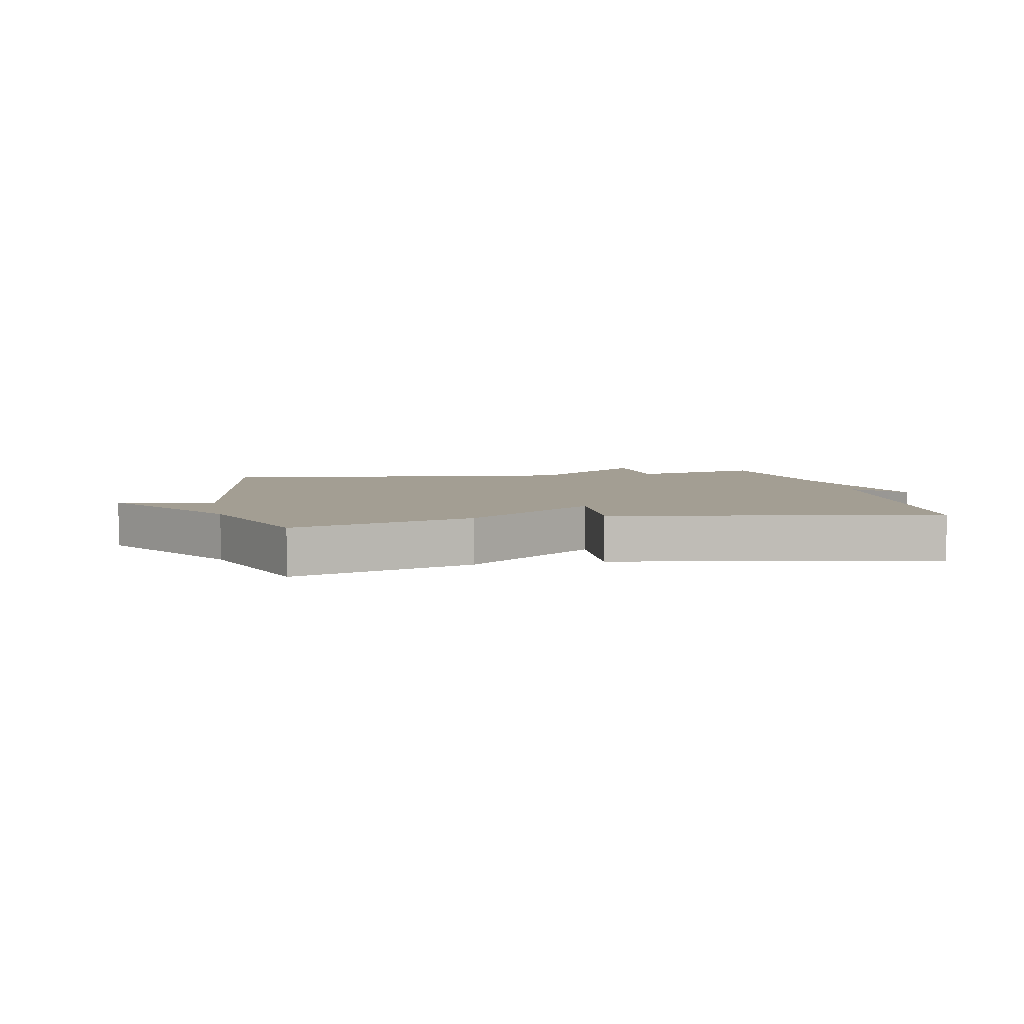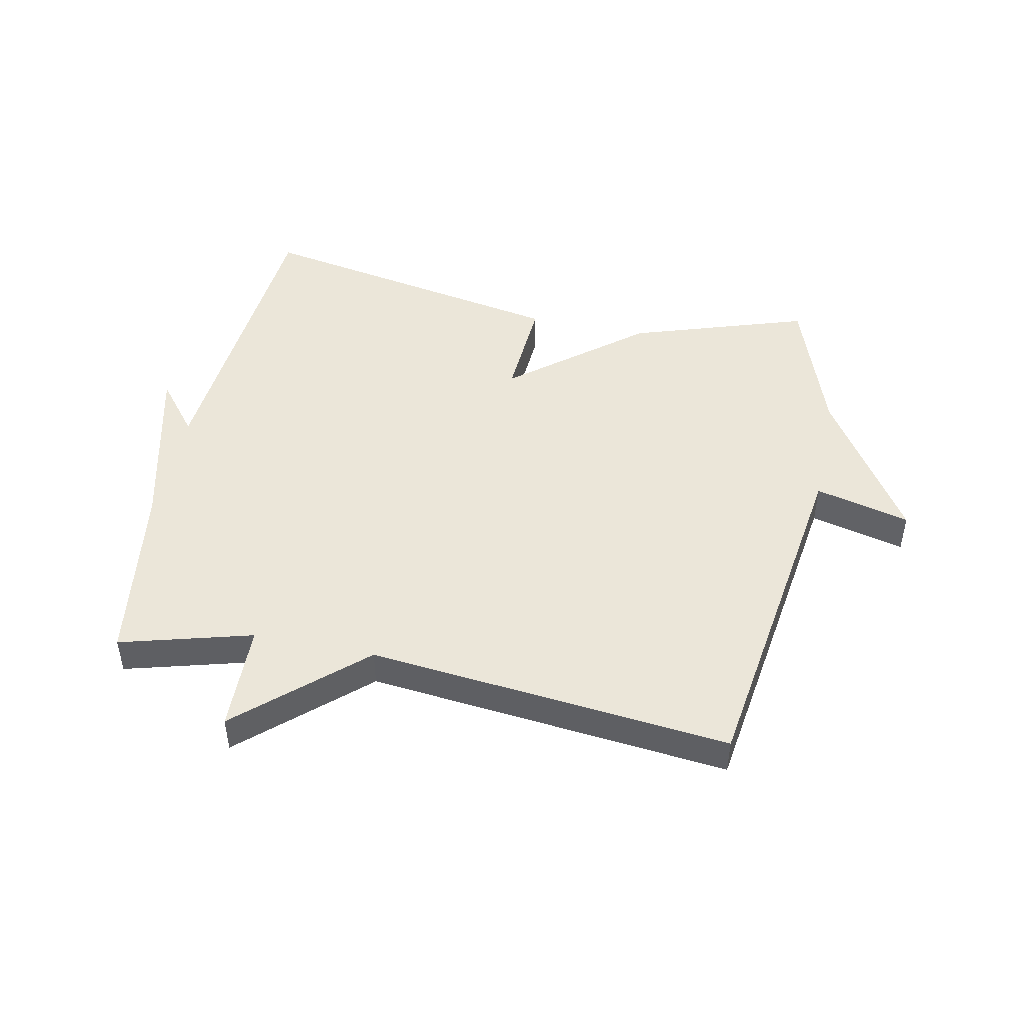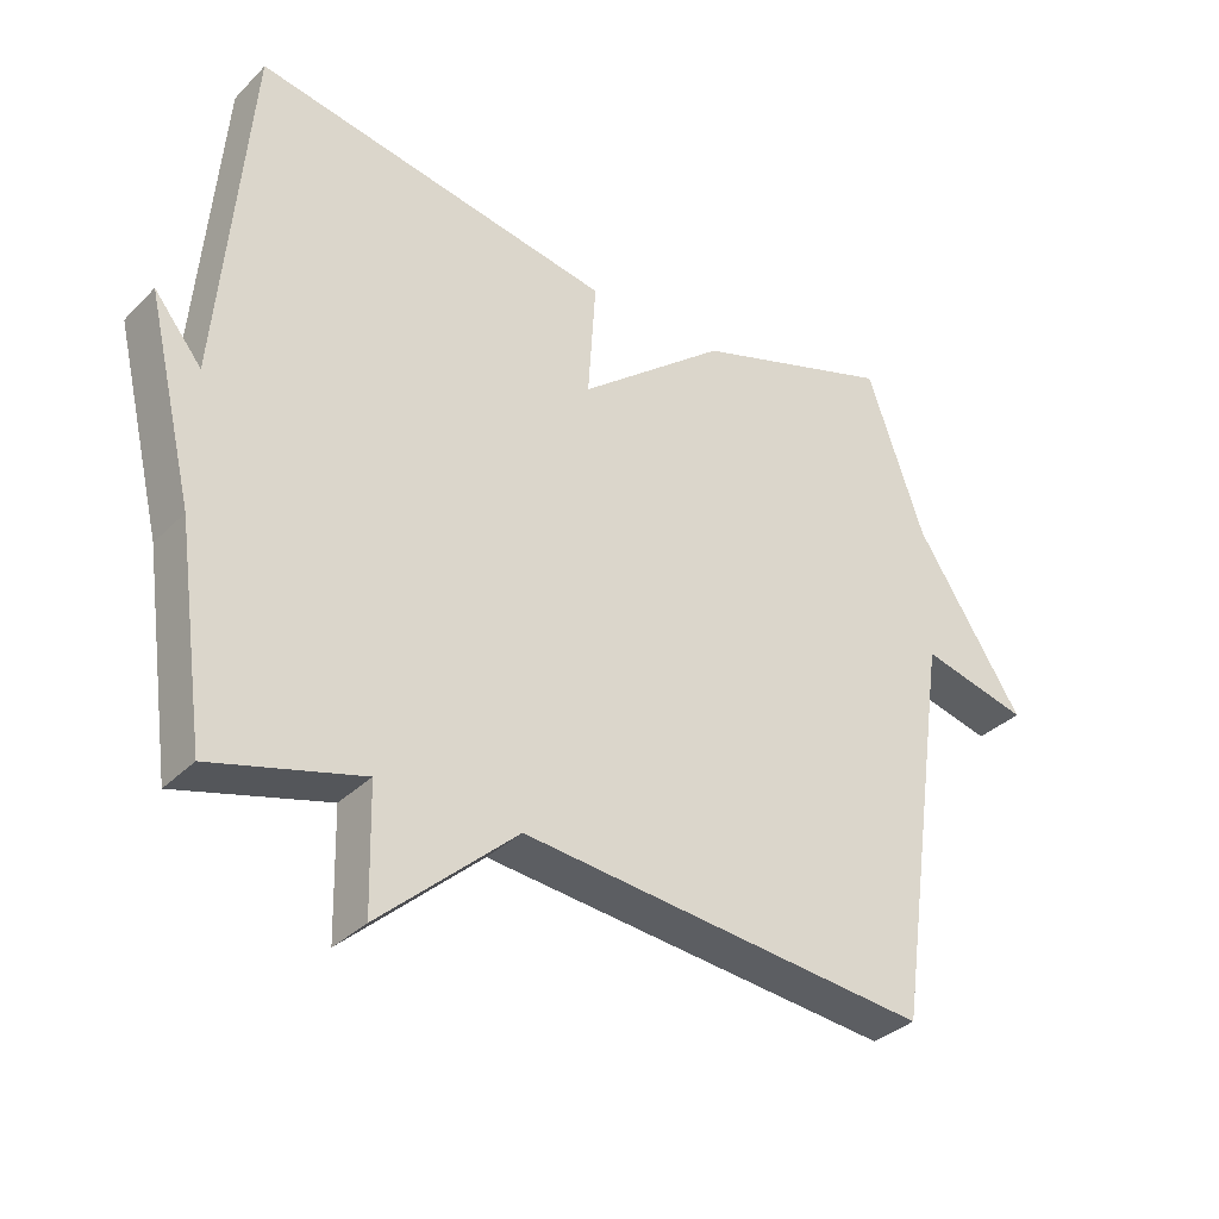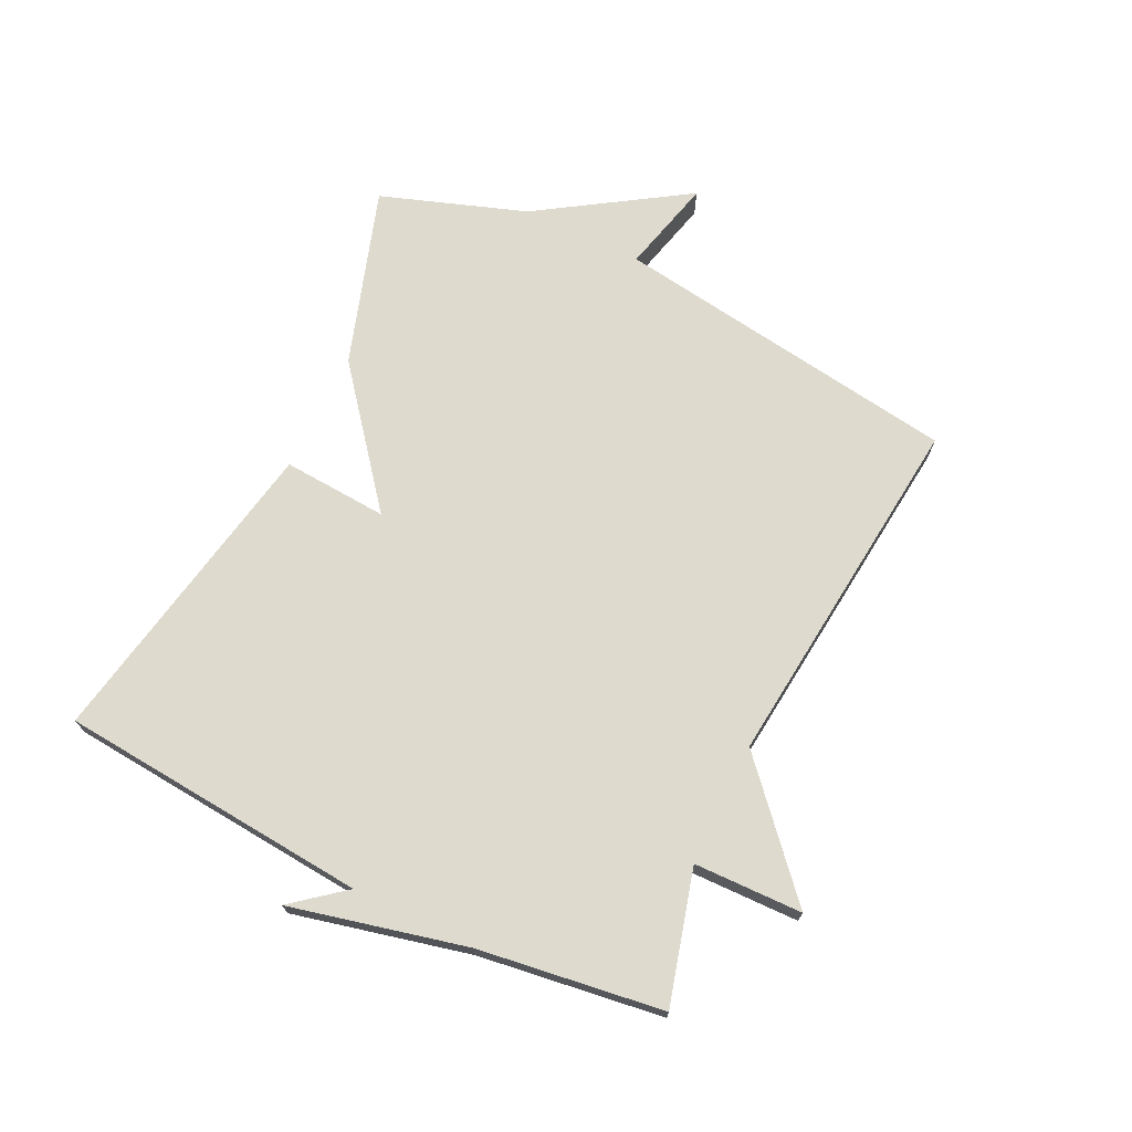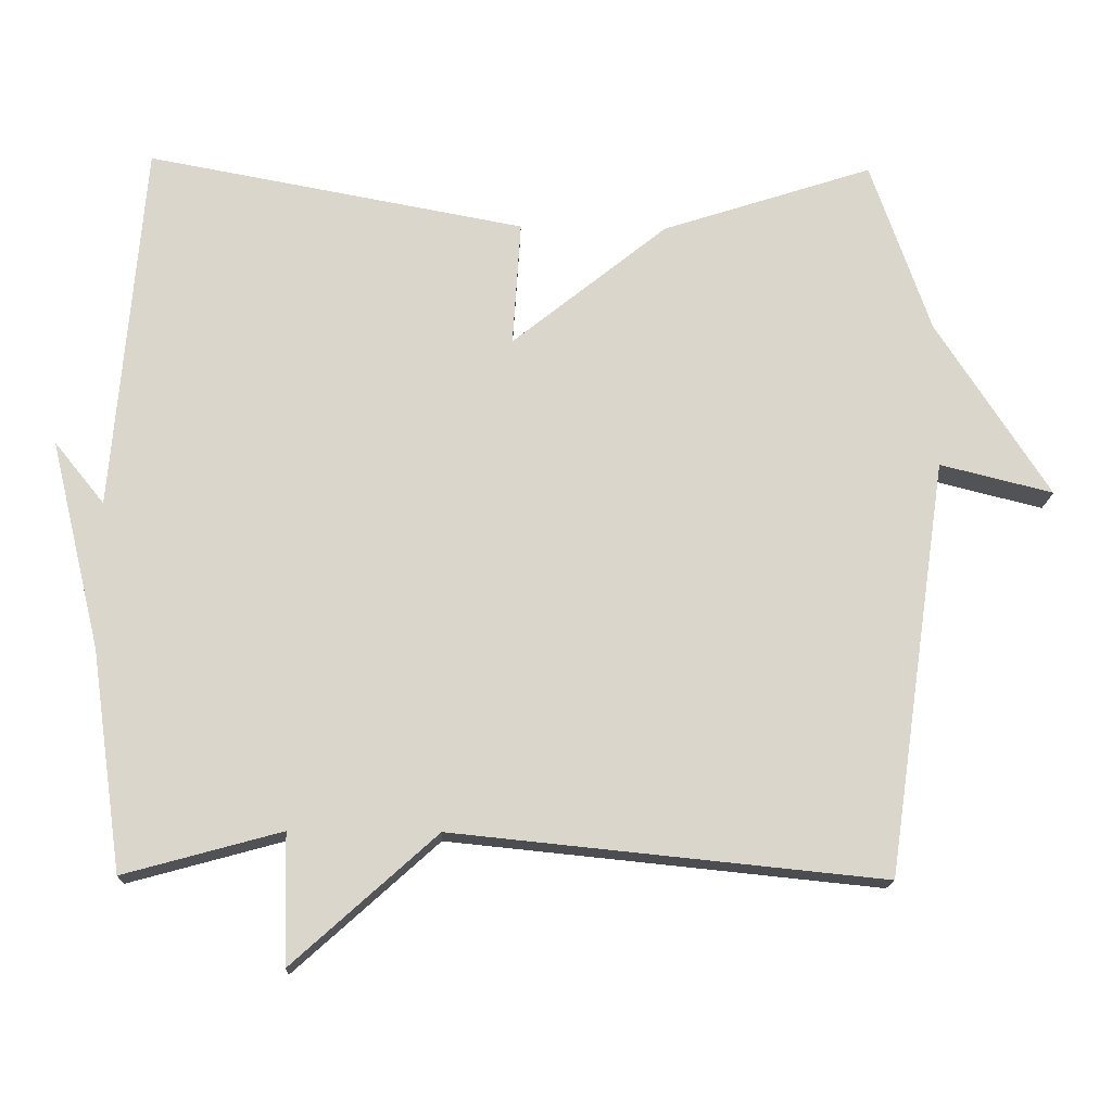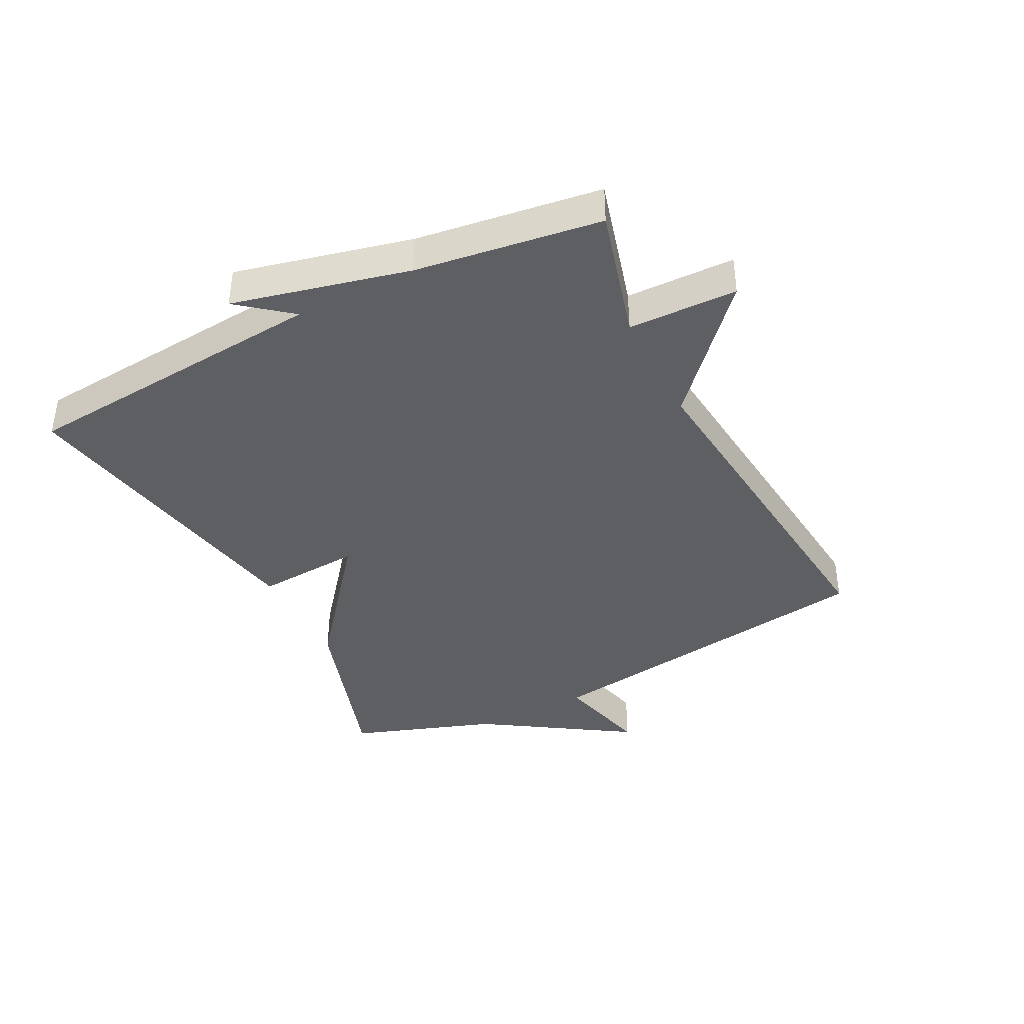
<metadata>
{"format":"obj","ext":"obj","renderer":"f3d","projection":"perspective","resolution":1024,"background":"white","views":[{"elev":5.2,"azim":-11.2,"up":"+Y"},{"elev":47.4,"azim":-168.4,"up":"+Y"},{"elev":-34.3,"azim":142.5,"up":"+Z"},{"elev":71.1,"azim":116.0,"up":"+Y"},{"elev":-16.1,"azim":177.8,"up":"+Z"},{"elev":-40.0,"azim":117.1,"up":"+Y"}]}
</metadata>
<code>
v 0.5 0.07 -0.5
v 0.286 0.07 -0.441
v 0.282 0.07 -0.617
v 0.086 0.07 -0.441
v -0.5 0.07 -0.5
v -0.582 0.07 0.066
v -0.736 0.07 0.028
v -0.582 0.07 0.266
v -0.5 0.07 0.5
v -0.213 0.07 0.406
v -0.002 0.07 0.236
v -0.013 0.07 0.406
v 0.5 0.07 0.5
v 0.542 0.07 -0.002
v 0.61 0.07 0.082
v 0.542 0.07 -0.202
v 0.5 0 -0.5
v 0.286 0 -0.441
v 0.282 0 -0.617
v 0.086 0 -0.441
v -0.5 0 -0.5
v -0.582 0 0.066
v -0.736 0 0.028
v -0.582 0 0.266
v -0.5 0 0.5
v -0.213 0 0.406
v -0.002 0 0.236
v -0.013 0 0.406
v 0.5 0 0.5
v 0.542 0 -0.002
v 0.61 0 0.082
v 0.542 0 -0.202
f 14 15 16
f 16 1 2
f 14 16 2
f 13 14 2
f 12 13 2
f 11 12 2
f 2 3 4
f 11 2 4
f 10 11 4
f 9 10 4
f 8 9 4
f 6 7 8
f 4 5 6 8
f 32 31 30
f 18 17 32
f 18 32 30
f 18 30 29
f 18 29 28
f 18 28 27
f 20 19 18
f 20 18 27
f 20 27 26
f 20 26 25
f 20 25 24
f 24 23 22
f 24 22 21 20
f 1 17 18 2
f 2 18 19 3
f 3 19 20 4
f 4 20 21 5
f 5 21 22 6
f 6 22 23 7
f 7 23 24 8
f 8 24 25 9
f 9 25 26 10
f 10 26 27 11
f 11 27 28 12
f 12 28 29 13
f 13 29 30 14
f 14 30 31 15
f 15 31 32 16
f 16 32 17 1

</code>
